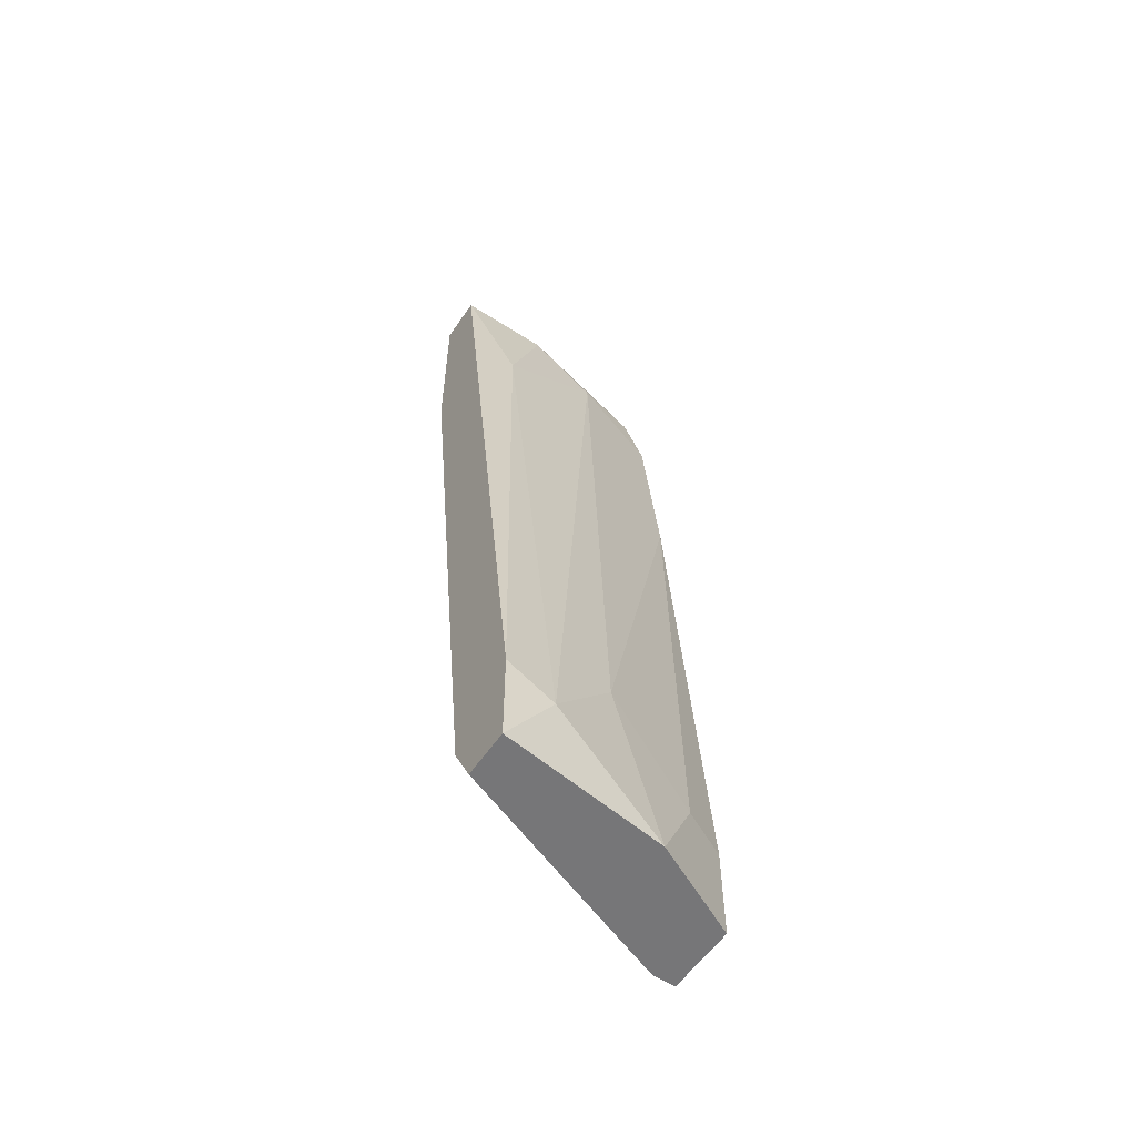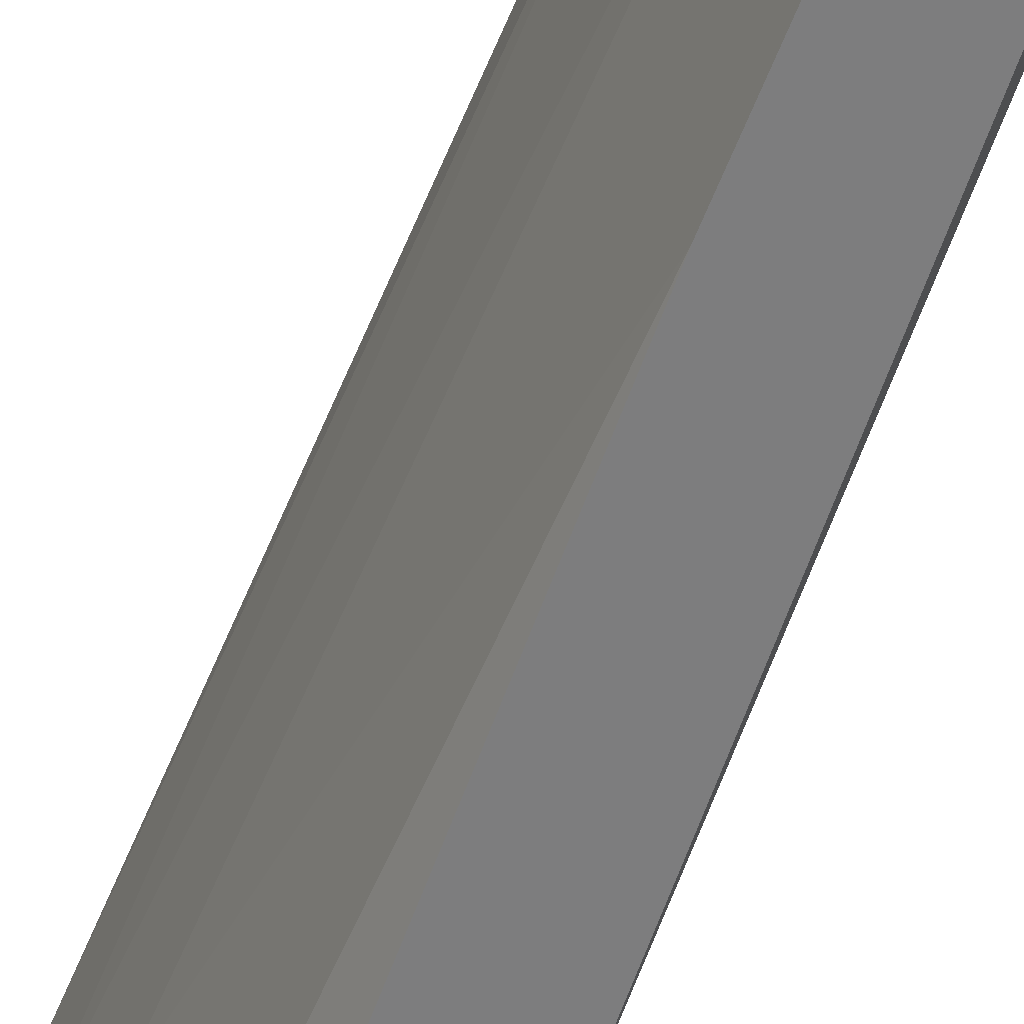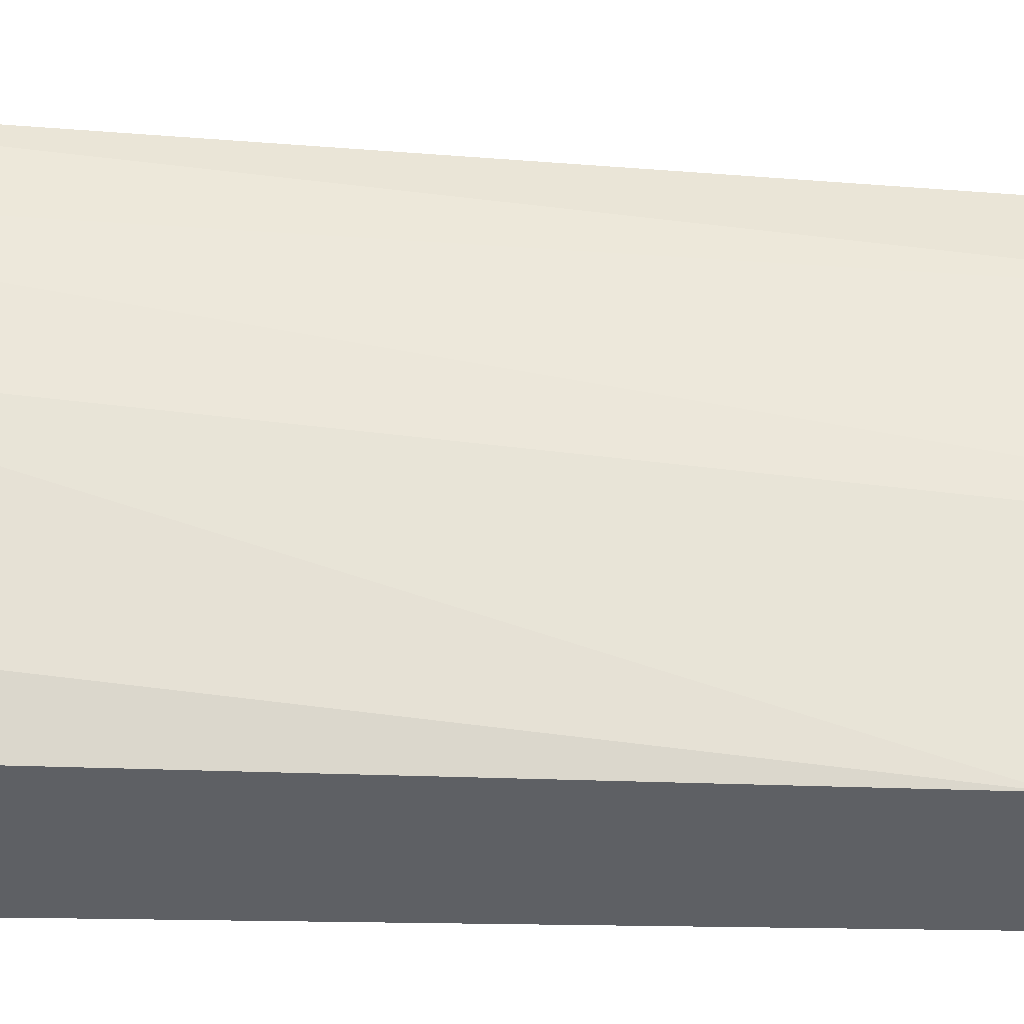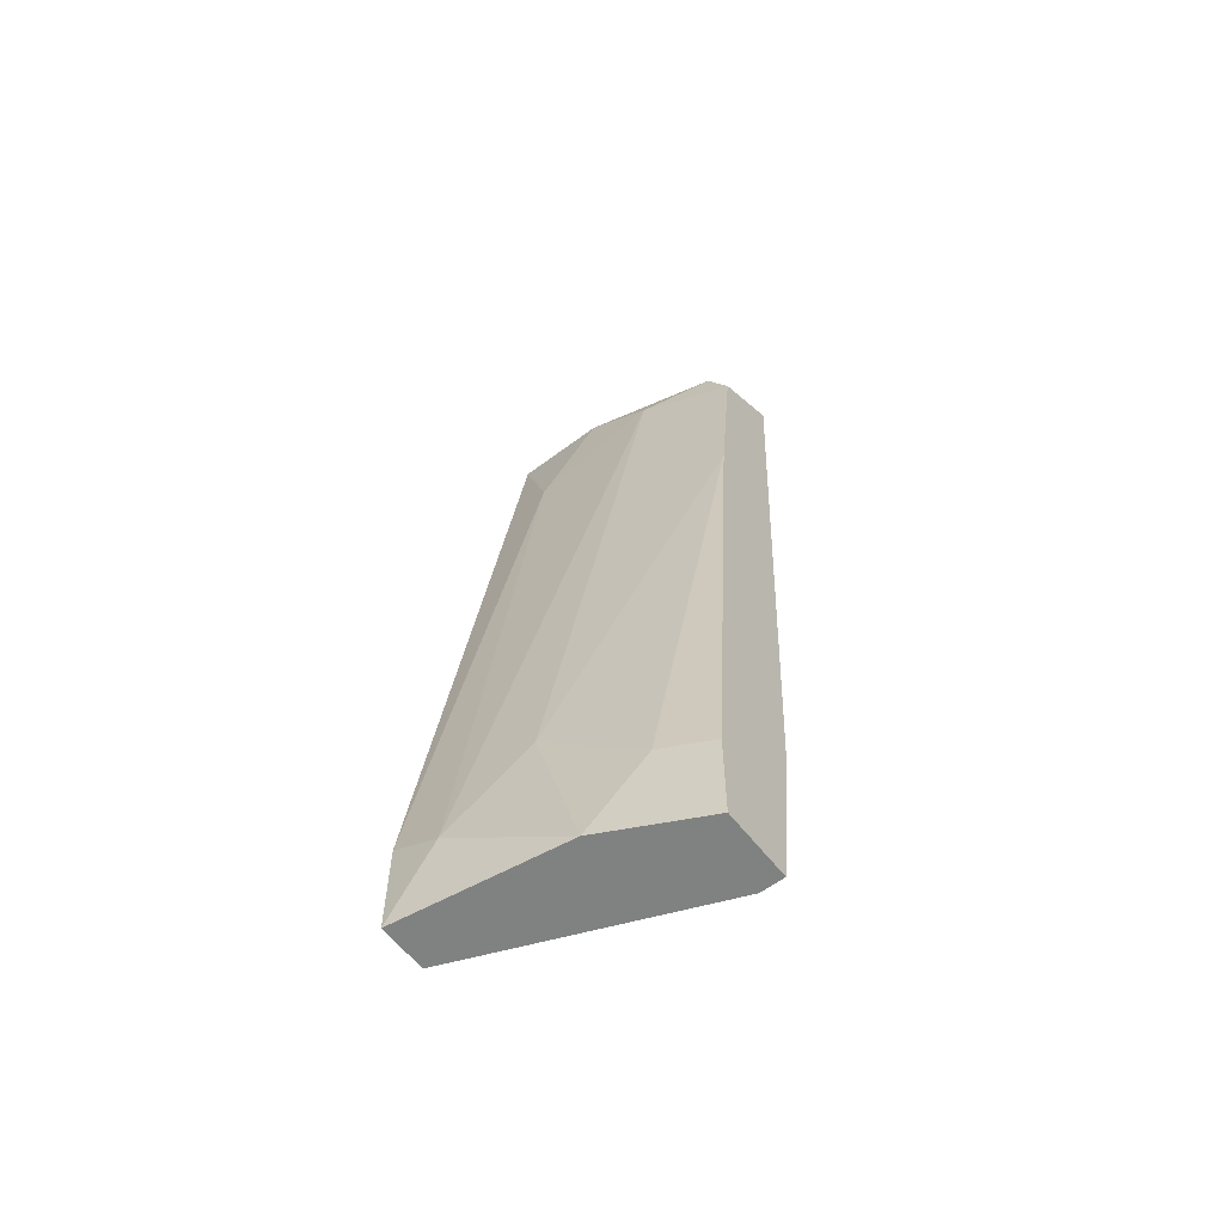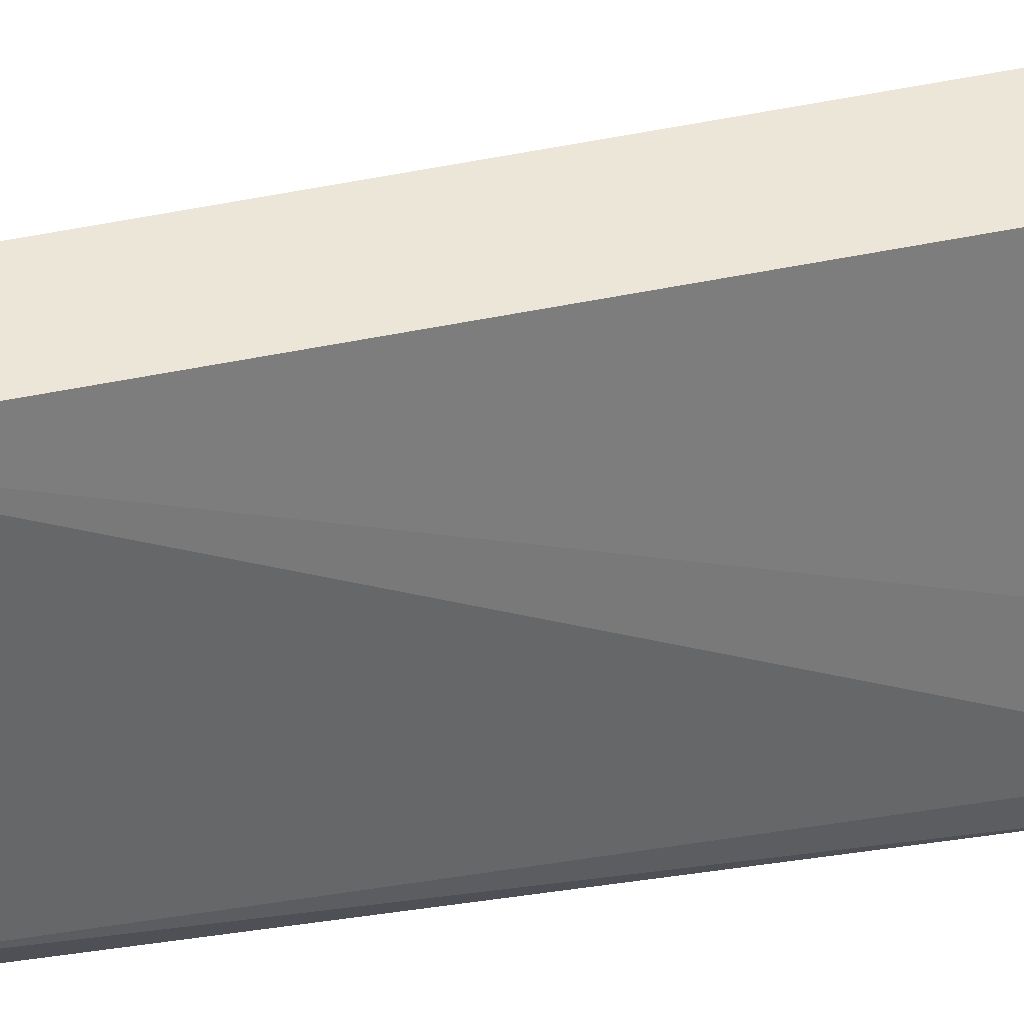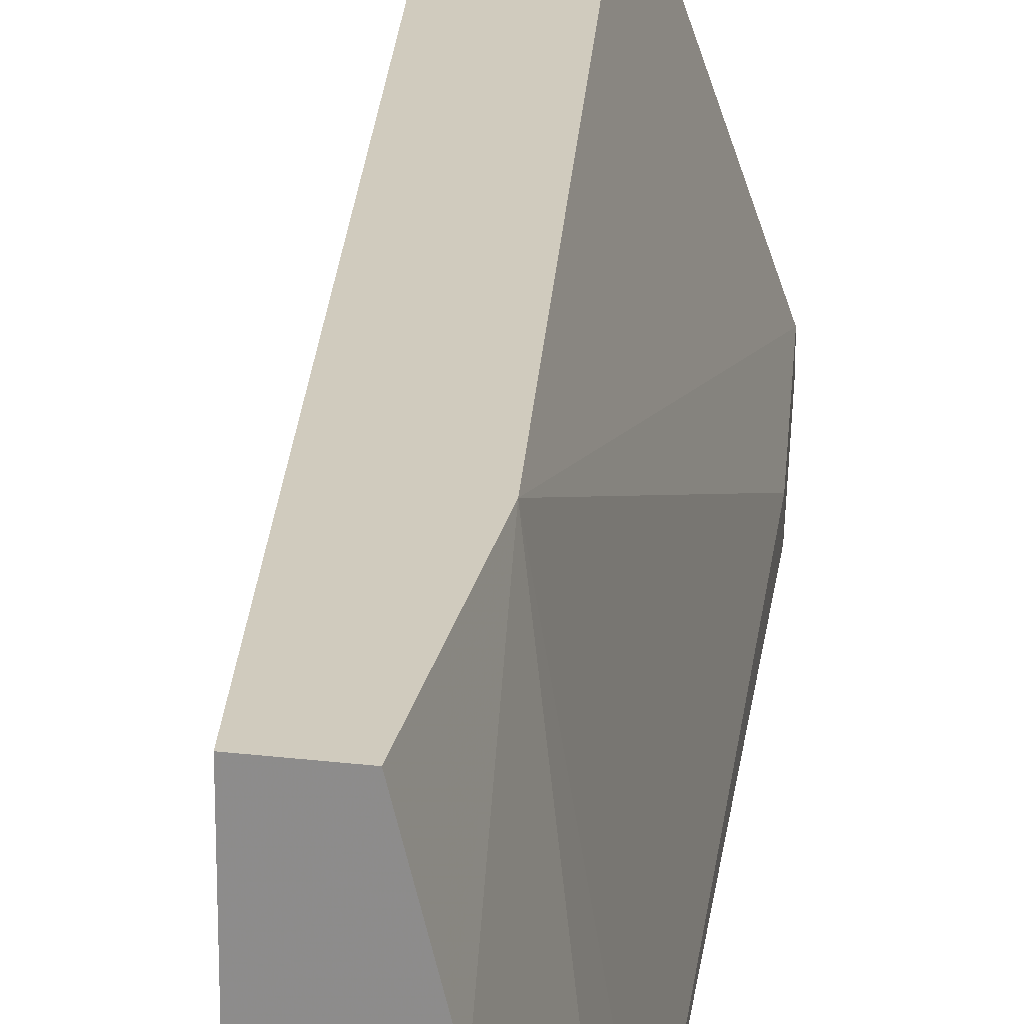
<metadata>
{"format":"obj","ext":"obj","renderer":"f3d","projection":"perspective","resolution":1024,"background":"white","views":[{"elev":-56.9,"azim":-123.8,"up":"+Z"},{"elev":-59.1,"azim":-14.5,"up":"+Y"},{"elev":-42.9,"azim":-87.5,"up":"+Y"},{"elev":-60.3,"azim":-52.4,"up":"+Z"},{"elev":49.5,"azim":84.6,"up":"+Y"},{"elev":23.4,"azim":11.4,"up":"+Y"}]}
</metadata>
<code>
v -0.02868 -0.009046 0.05625
v -0.03297 -0.01907 0.03907
v -0.03297 -0.009046 0.05625
v -0.03297 -0.01334 0.05339
v -0.03297 -0.003318 0.05625
v -0.0344 -0.006183 0.04766
v -0.0387 -0.01048 0.008999
v -0.0387 -0.01334 -0.001032
v -0.03154 -0.01907 0.05195
v -0.03154 -0.01907 -0.001032
v -0.03154 -0.01764 0.05482
v -0.03154 -0.01764 -0.001032
v -0.03154 -0.01334 0.05625
v -0.04013 -0.006183 0.003274
v -0.04013 -0.003318 0.004704
v -0.04013 -0.003318 -0.001032
v -0.03011 -0.01907 0.01043
v -0.03011 -0.01764 0.01043
v -0.03011 -0.003318 0.05625
v -0.03011 -0.003318 0.04479
v -0.03727 -0.003318 -0.001032
v -0.03727 -0.01621 0.004704
v -0.02724 -0.01907 0.05482
v -0.02724 -0.01764 0.04623
v -0.02724 -0.01621 0.05052
v -0.03583 -0.01907 0.004704
v -0.03583 -0.01907 -0.001032
v -0.03583 -0.003318 0.001839
f 2 22 26
f 27 8 12
f 19 28 15
f 28 19 20
f 12 28 20
f 9 27 23
f 15 6 5
f 19 15 5
f 23 27 17
f 24 23 17
f 12 8 16
f 15 28 16
f 20 24 18
f 12 20 18
f 17 12 18
f 24 17 18
f 19 5 13
f 7 8 22
f 6 15 14
f 4 6 14
f 16 8 14
f 15 16 14
f 8 7 14
f 7 4 14
f 20 19 1
f 13 23 1
f 19 13 1
f 28 12 21
f 12 16 21
f 16 28 21
f 27 9 2
f 9 4 2
f 4 7 2
f 7 22 2
f 27 12 10
f 17 27 10
f 12 17 10
f 9 23 11
f 4 9 11
f 23 13 11
f 11 13 3
f 5 6 3
f 6 4 3
f 13 5 3
f 4 11 3
f 24 20 25
f 23 24 25
f 20 1 25
f 1 23 25
f 8 27 26
f 22 8 26
f 27 2 26

</code>
